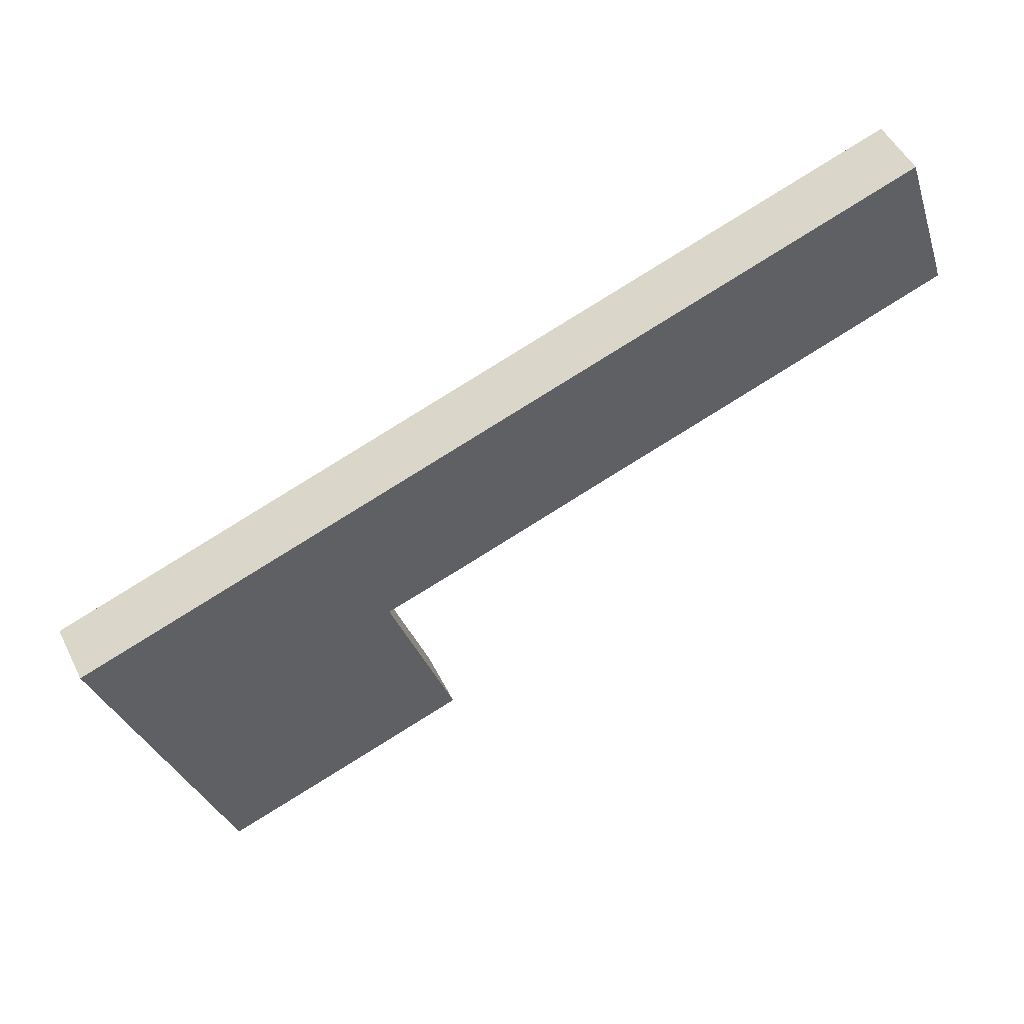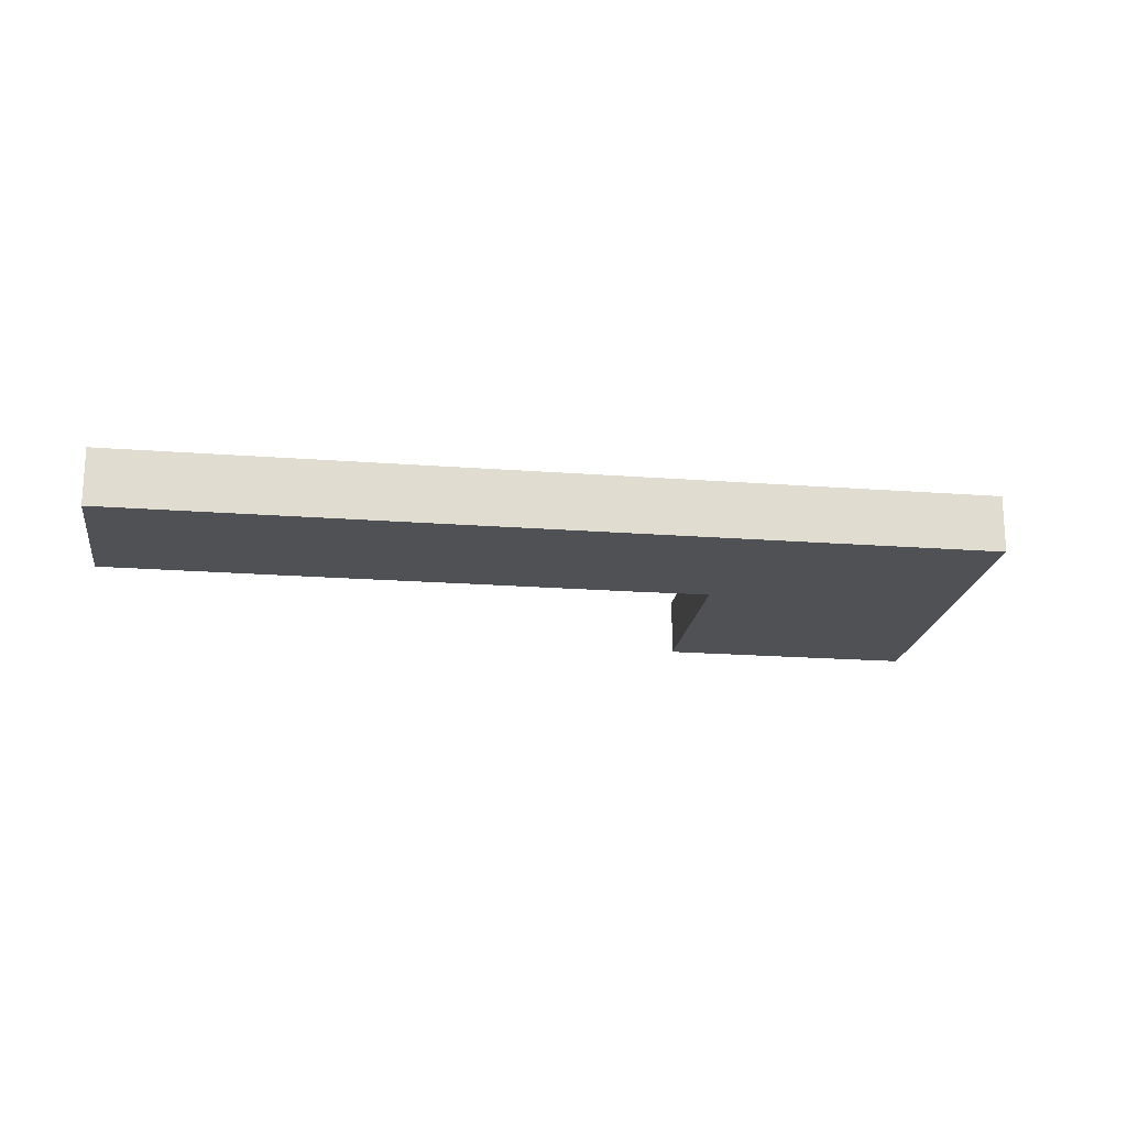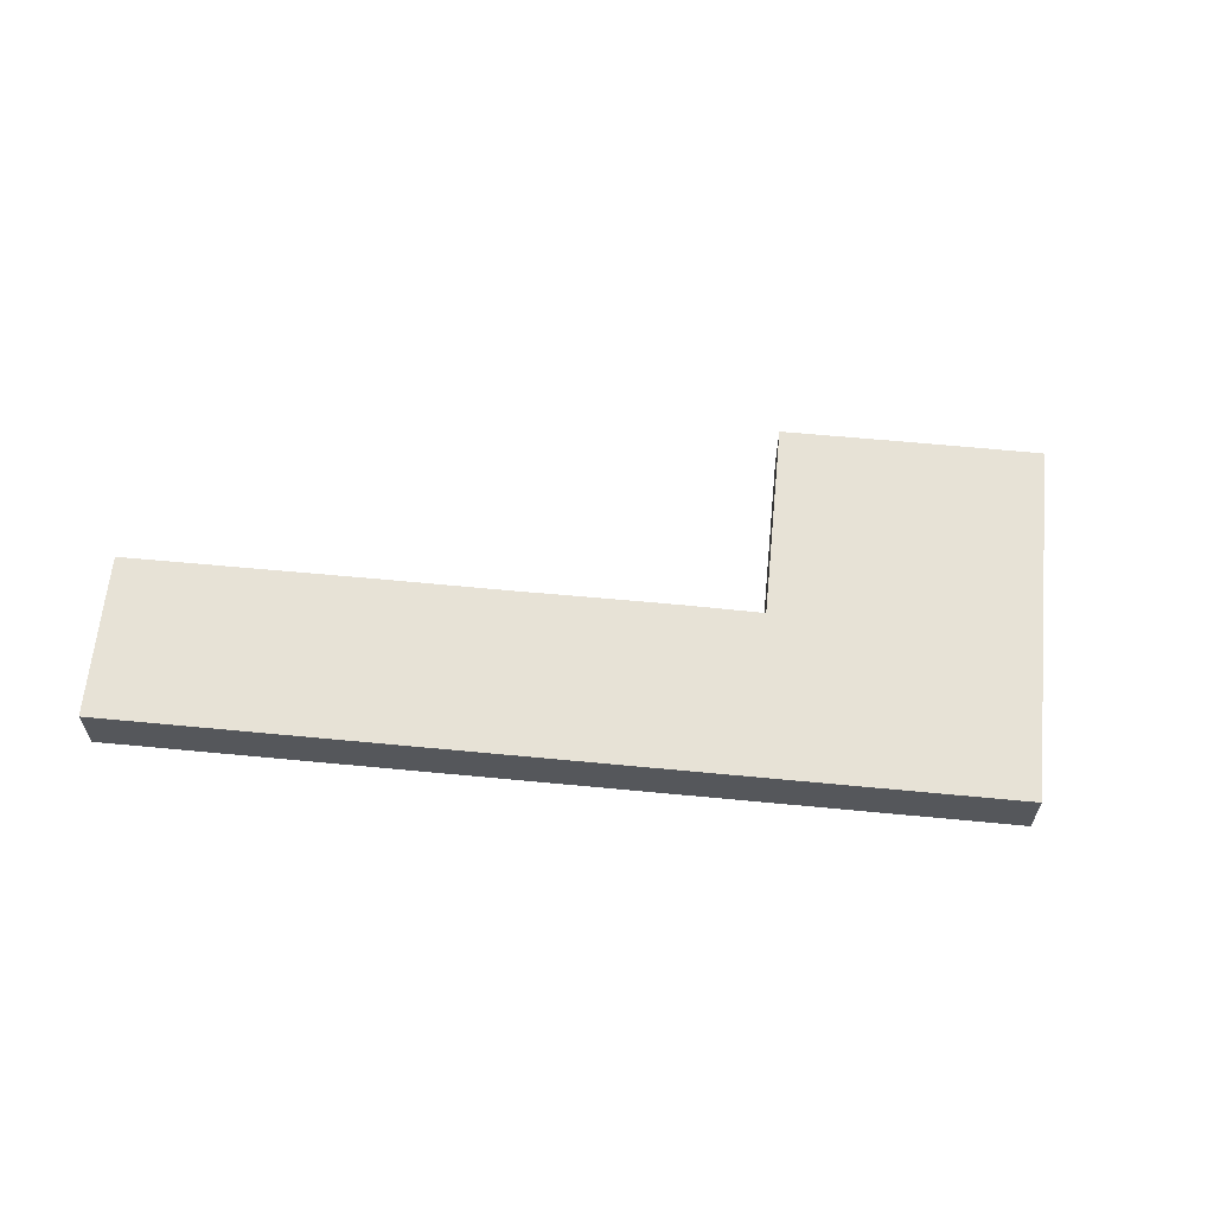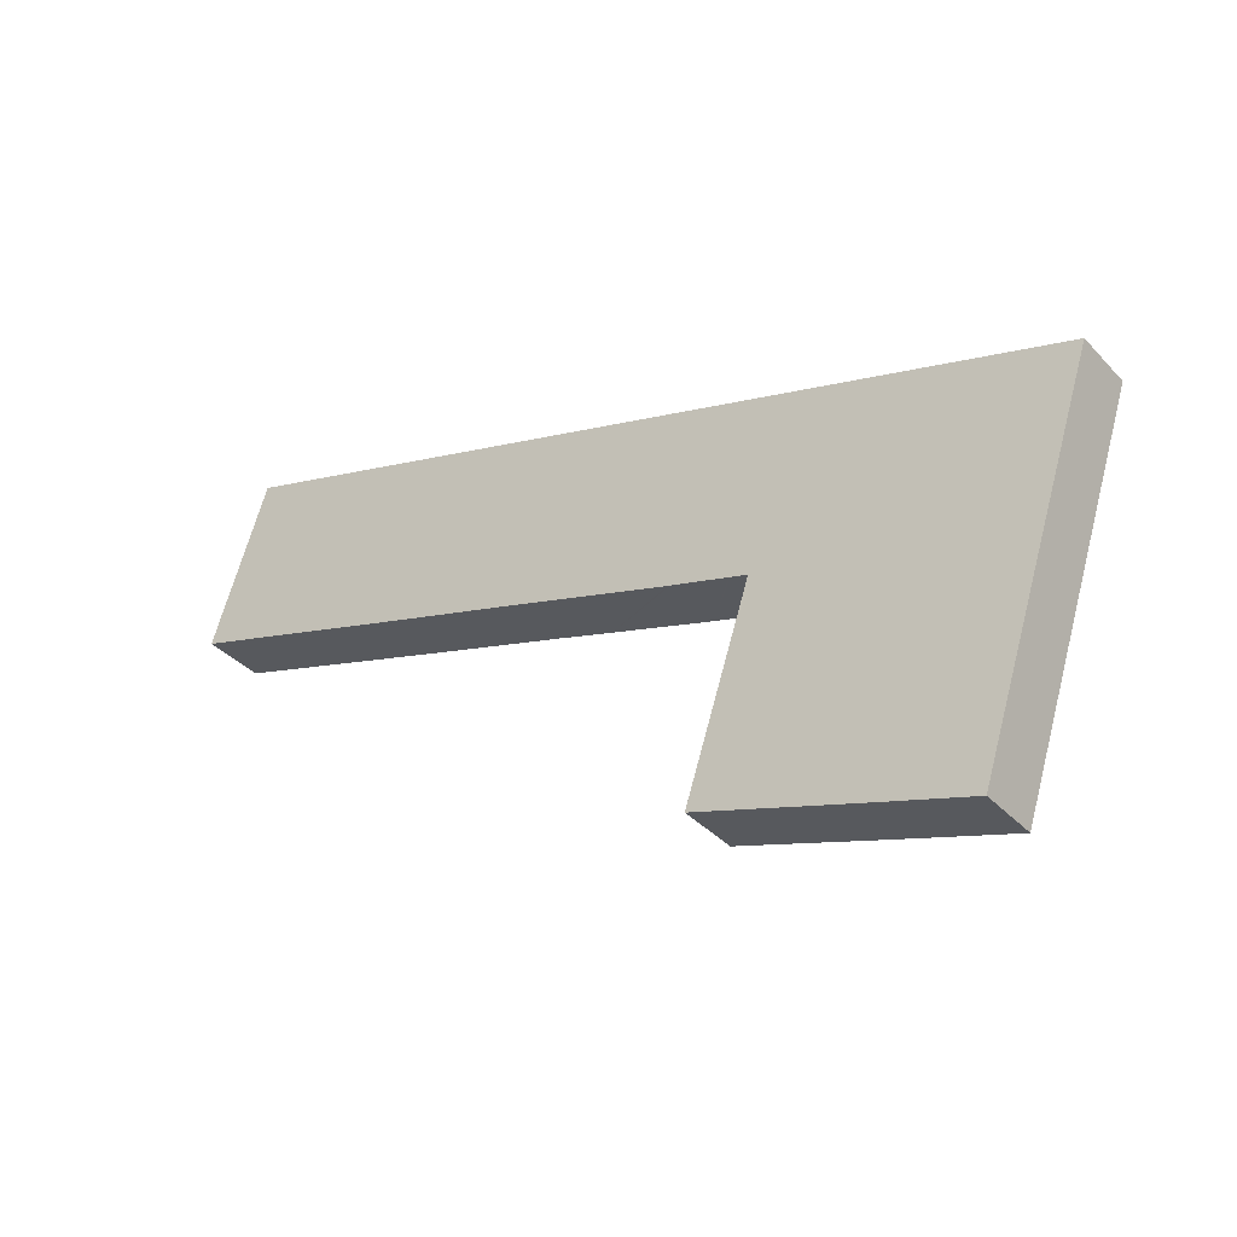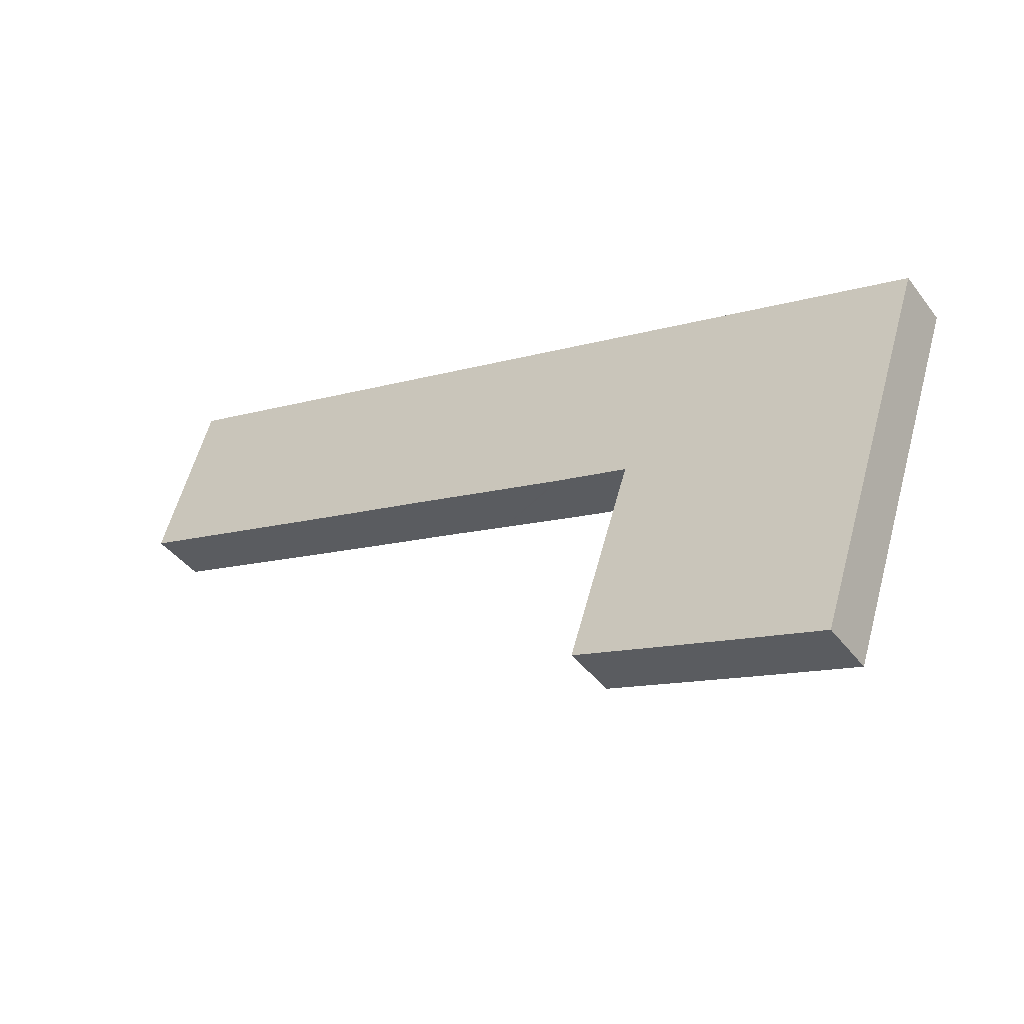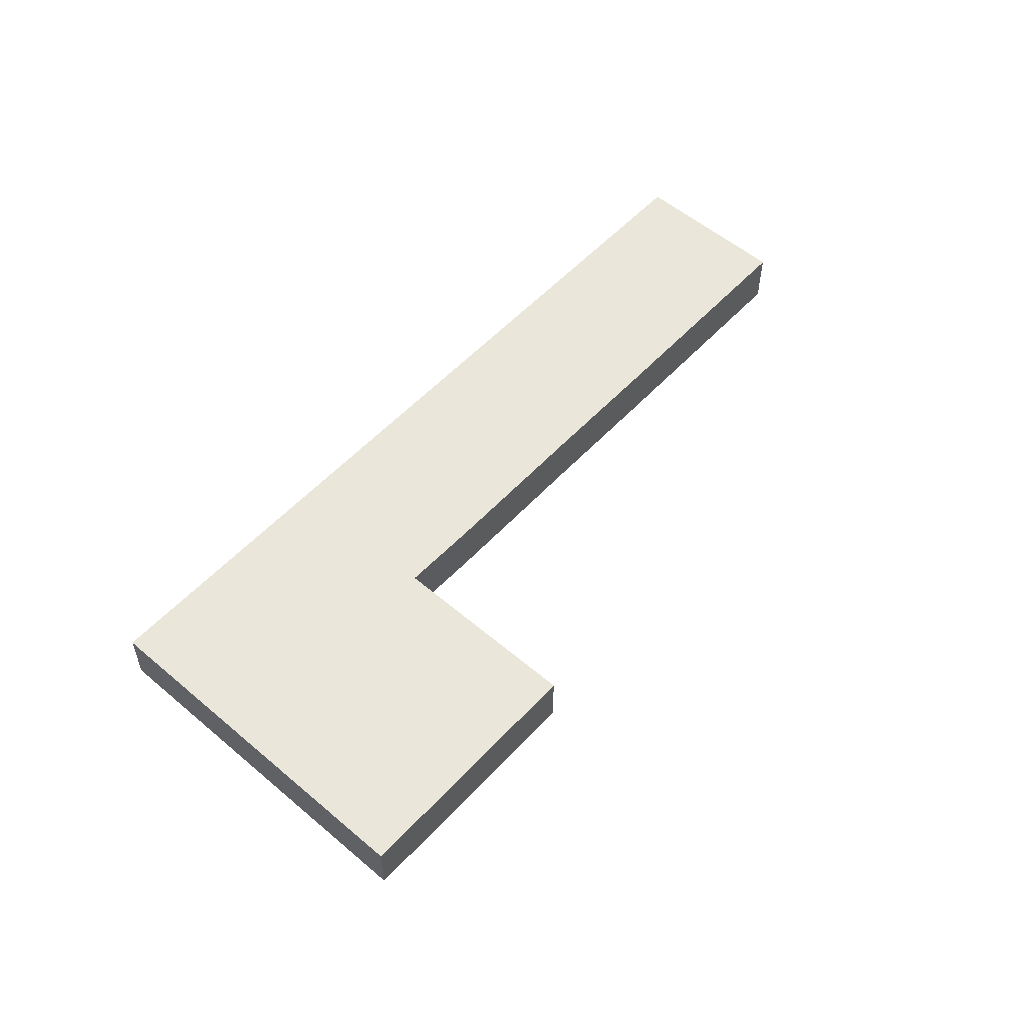
<metadata>
{"format":"obj","ext":"obj","renderer":"f3d","projection":"perspective","resolution":1024,"background":"white","views":[{"elev":50.7,"azim":153.9,"up":"+Z"},{"elev":-19.7,"azim":10.3,"up":"+Y"},{"elev":63.0,"azim":23.9,"up":"+Y"},{"elev":-36.9,"azim":37.0,"up":"+Z"},{"elev":-41.9,"azim":33.9,"up":"+Z"},{"elev":55.0,"azim":150.2,"up":"+Y"}]}
</metadata>
<code>
v  62.2 4.68 -37.63
v  60.51 4.68 -37.08
v  67.22 4.68 -22.5
v  55.47 4.68 -35.43
v  50.67 4.68 -33.84
v  71.51 4.68 -9.55
v  42.38 4.68 -31.07
v  42.59 4.68 -30.45
v  47.41 4.68 -15.92
v  71.25 4.68 -9.463
v  47.46 4.68 -15.75
v  4.232 4.68 12.79
v  46.14 4.68 -15.32
v  46.04 4.68 -15.29
v  45.87 4.68 -15.24
v  41.62 4.68 -13.88
v  41.35 4.68 -13.79
v  33.48 4.68 -11.16
v  29.07 4.68 -9.674
v  19.19 4.68 -6.417
v  14.79 4.68 -4.949
v  0 4.68 2.866e-16
v  2.285 4.68 6.92
v  0.801 4.68 2.464
v  0 0 0
v  0.801 -1.509e-16 2.464
v  2.285 -4.237e-16 6.92
v  4.232 -7.829e-16 12.79
v  42.38 1.902e-15 -31.07
v  42.59 1.865e-15 -30.45
v  47.41 9.747e-16 -15.92
v  47.46 9.642e-16 -15.75
v  71.25 5.794e-16 -9.463
v  71.51 5.848e-16 -9.55
v  67.22 1.377e-15 -22.5
v  62.2 2.304e-15 -37.63
v  60.51 2.271e-15 -37.08
v  55.47 2.17e-15 -35.43
v  50.67 2.072e-15 -33.84
v  46.14 9.383e-16 -15.32
v  46.04 9.362e-16 -15.29
v  45.87 9.331e-16 -15.24
v  41.62 8.5e-16 -13.88
v  41.35 8.446e-16 -13.79
v  33.48 6.833e-16 -11.16
v  29.07 5.924e-16 -9.674
v  19.19 3.929e-16 -6.417
v  14.79 3.03e-16 -4.949
g defaultobject
f 1 2 3
f 4 3 2
f 5 3 4
f 6 3 5
f 7 6 5
f 8 6 7
f 9 6 8
f 10 6 9
f 11 10 9
f 12 10 11
f 13 12 11
f 14 12 13
f 15 12 14
f 16 12 15
f 17 12 16
f 18 12 17
f 19 12 18
f 20 12 19
f 21 12 20
f 22 12 21
f 23 12 22
f 24 23 22
f 25 24 22
f 24 25 23
f 23 25 26
f 23 26 27
f 23 27 12
f 12 27 28
f 29 8 7
f 8 29 9
f 9 29 30
f 9 30 31
f 9 31 11
f 11 31 32
f 28 10 12
f 10 28 33
f 10 33 6
f 6 33 34
f 34 3 6
f 3 34 35
f 3 35 1
f 1 35 36
f 36 2 1
f 2 36 4
f 4 36 37
f 4 37 38
f 4 38 5
f 5 38 39
f 5 39 7
f 7 39 29
f 32 13 11
f 13 32 14
f 14 32 40
f 14 40 15
f 15 40 16
f 16 40 41
f 16 41 42
f 16 42 43
f 16 43 17
f 17 43 18
f 18 43 44
f 18 44 45
f 18 45 19
f 19 45 46
f 19 46 20
f 20 46 47
f 20 47 21
f 21 47 48
f 21 48 22
f 22 48 25
f 36 35 37
f 38 37 35
f 34 38 35
f 39 38 34
f 33 39 34
f 32 39 33
f 28 32 33
f 31 39 32
f 30 39 31
f 29 39 30
f 40 32 28
f 41 40 28
f 42 41 28
f 43 42 28
f 44 43 28
f 45 44 28
f 46 45 28
f 47 46 28
f 48 47 28
f 25 48 28
f 27 25 28
f 26 25 27

</code>
